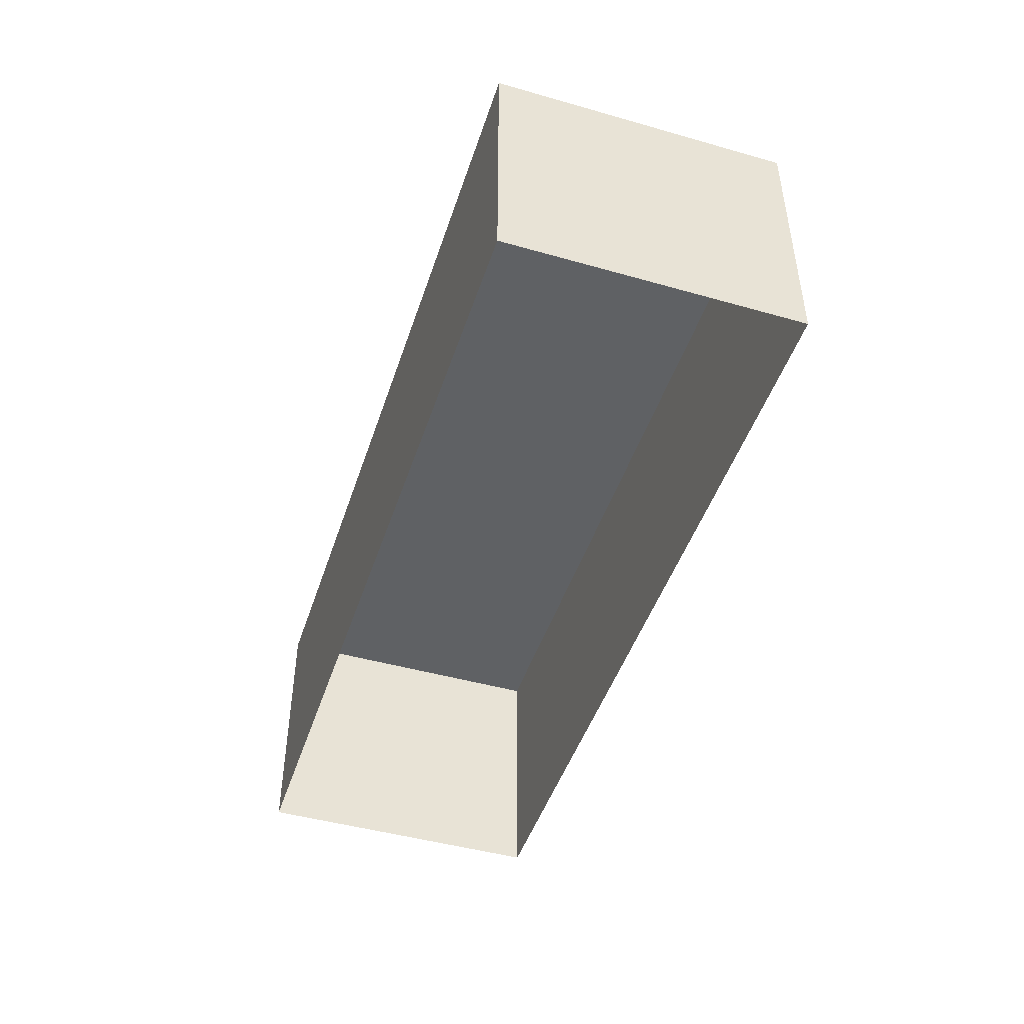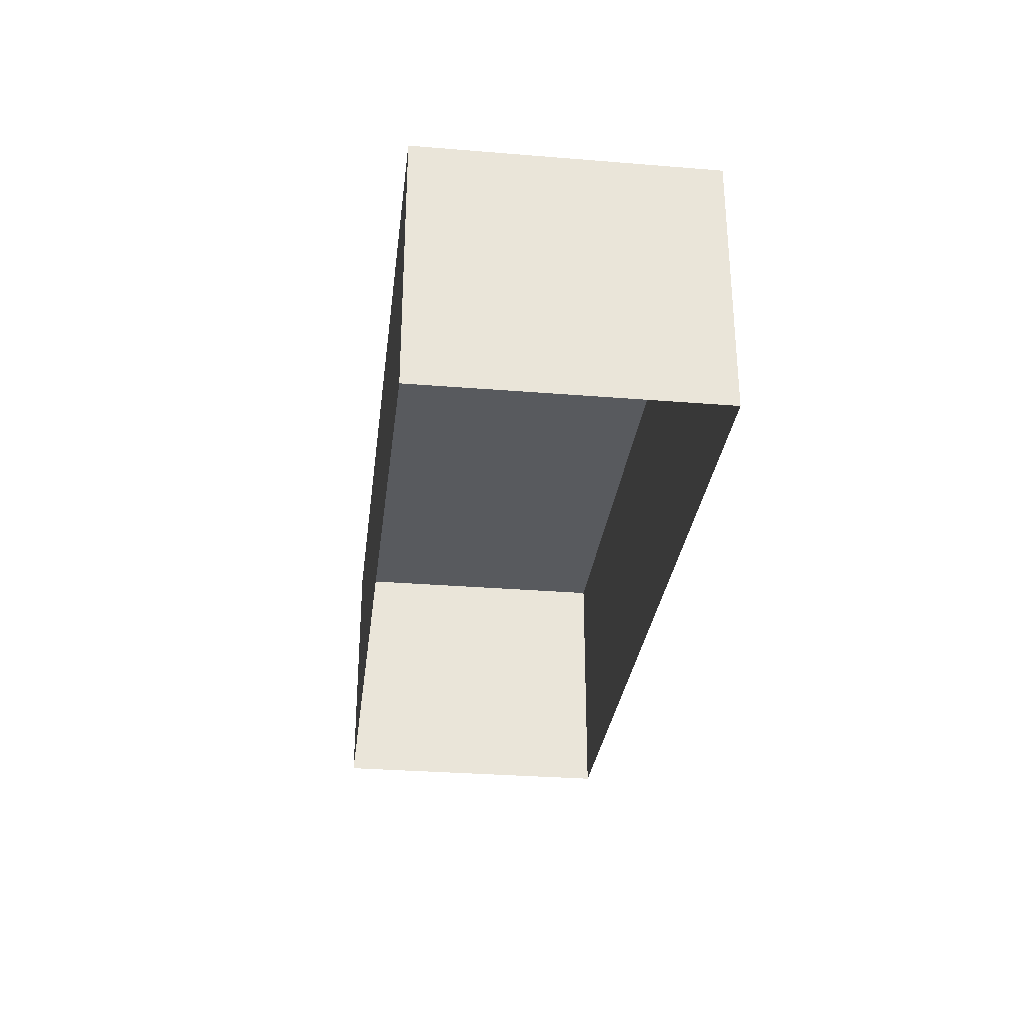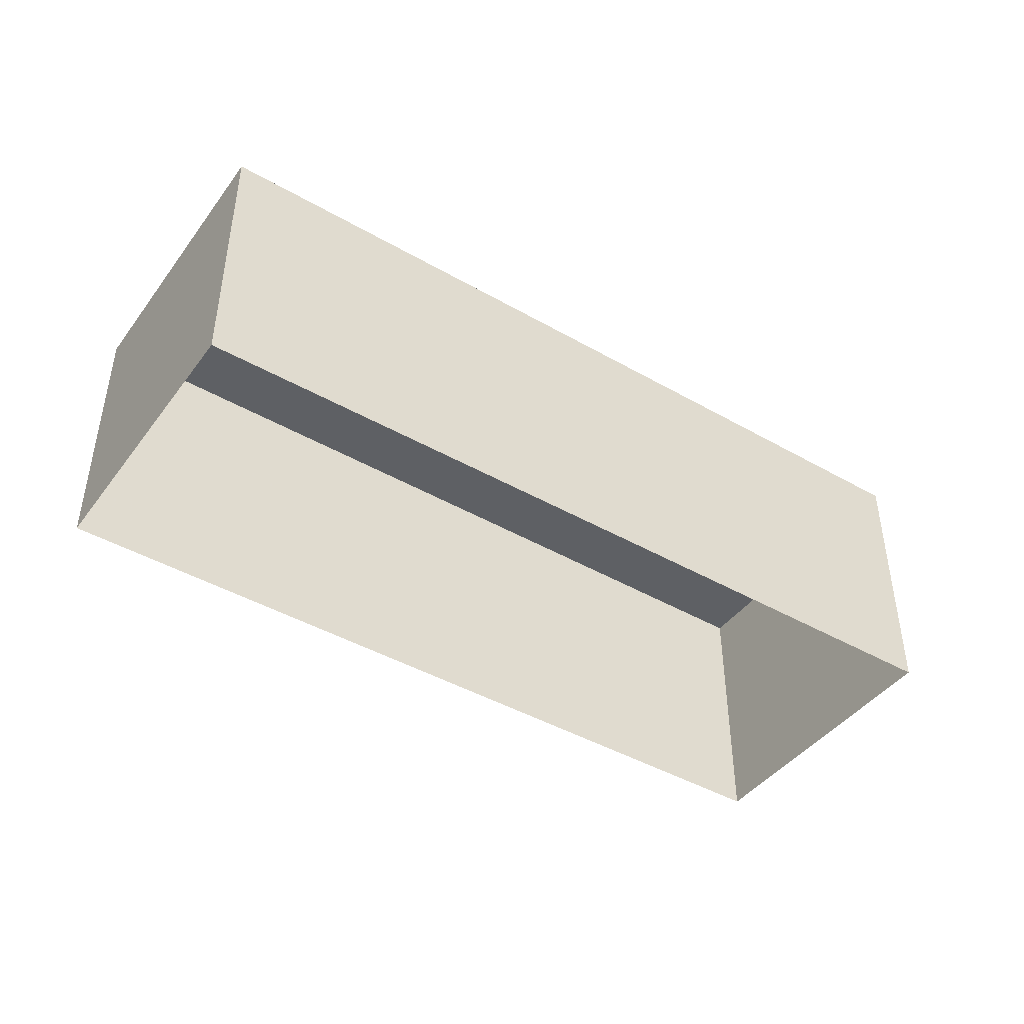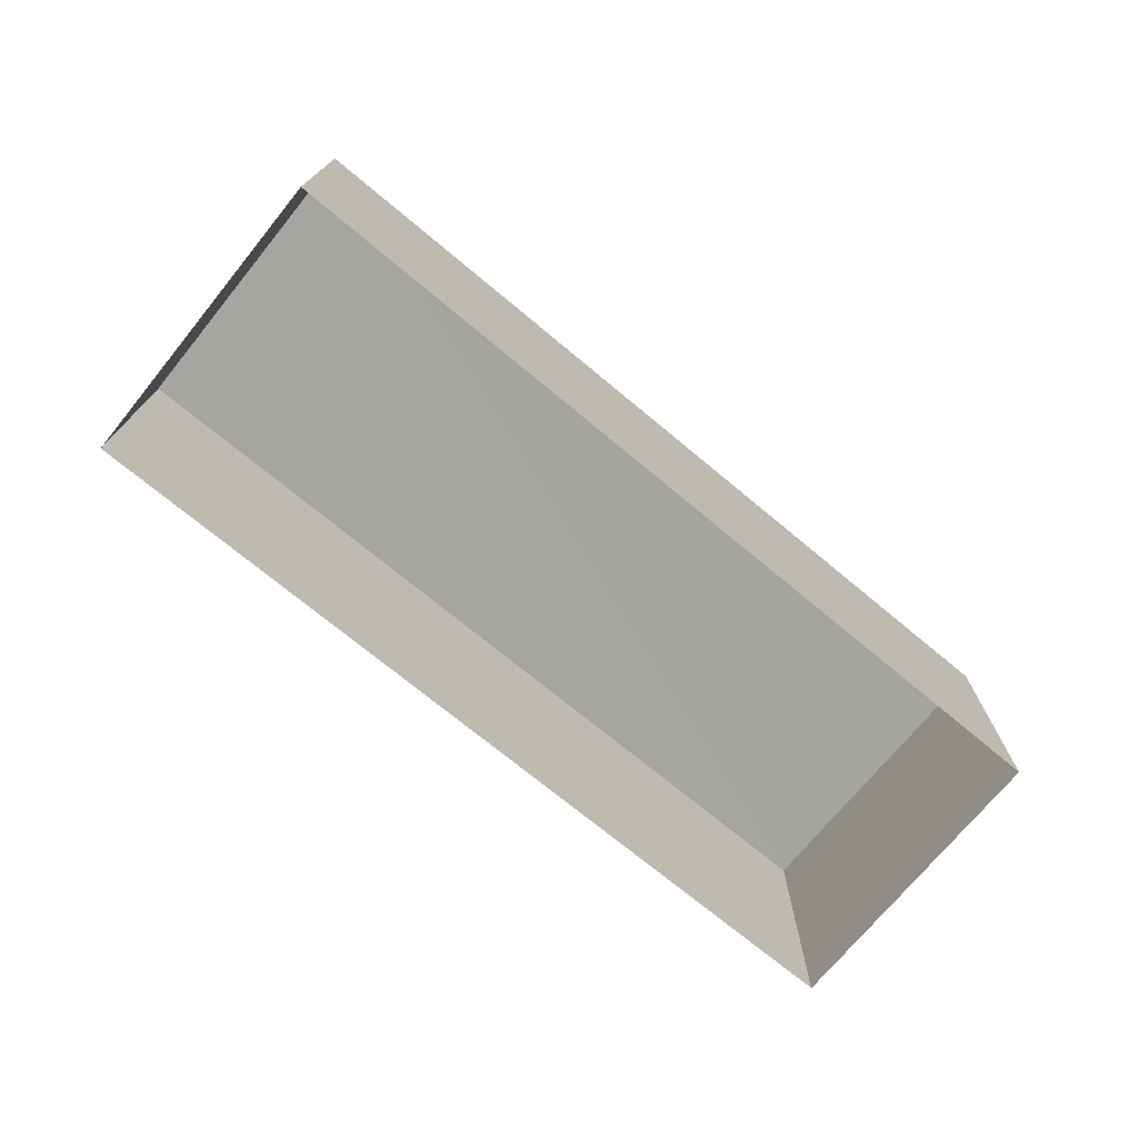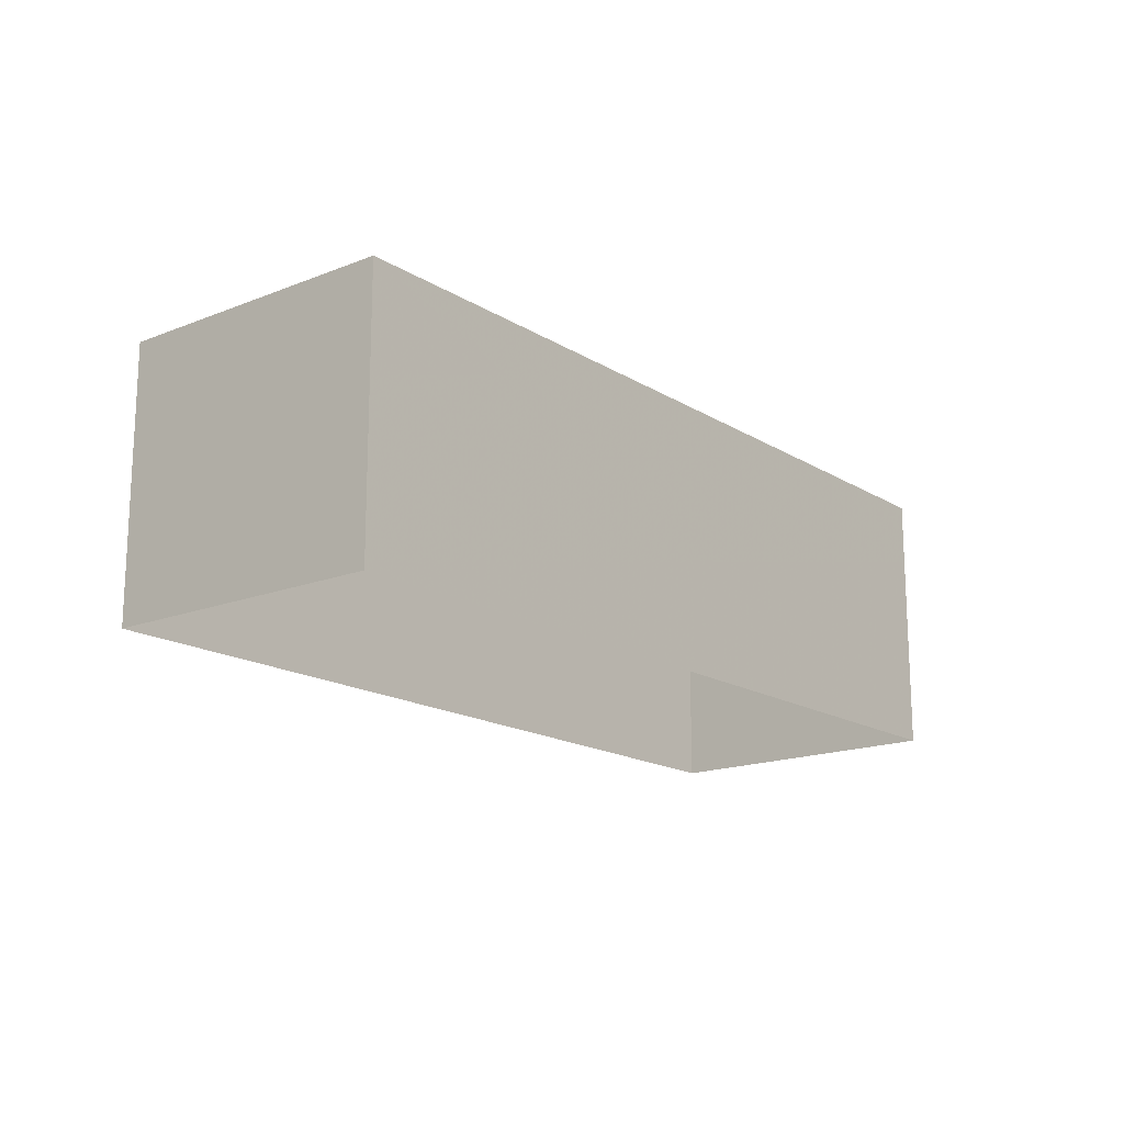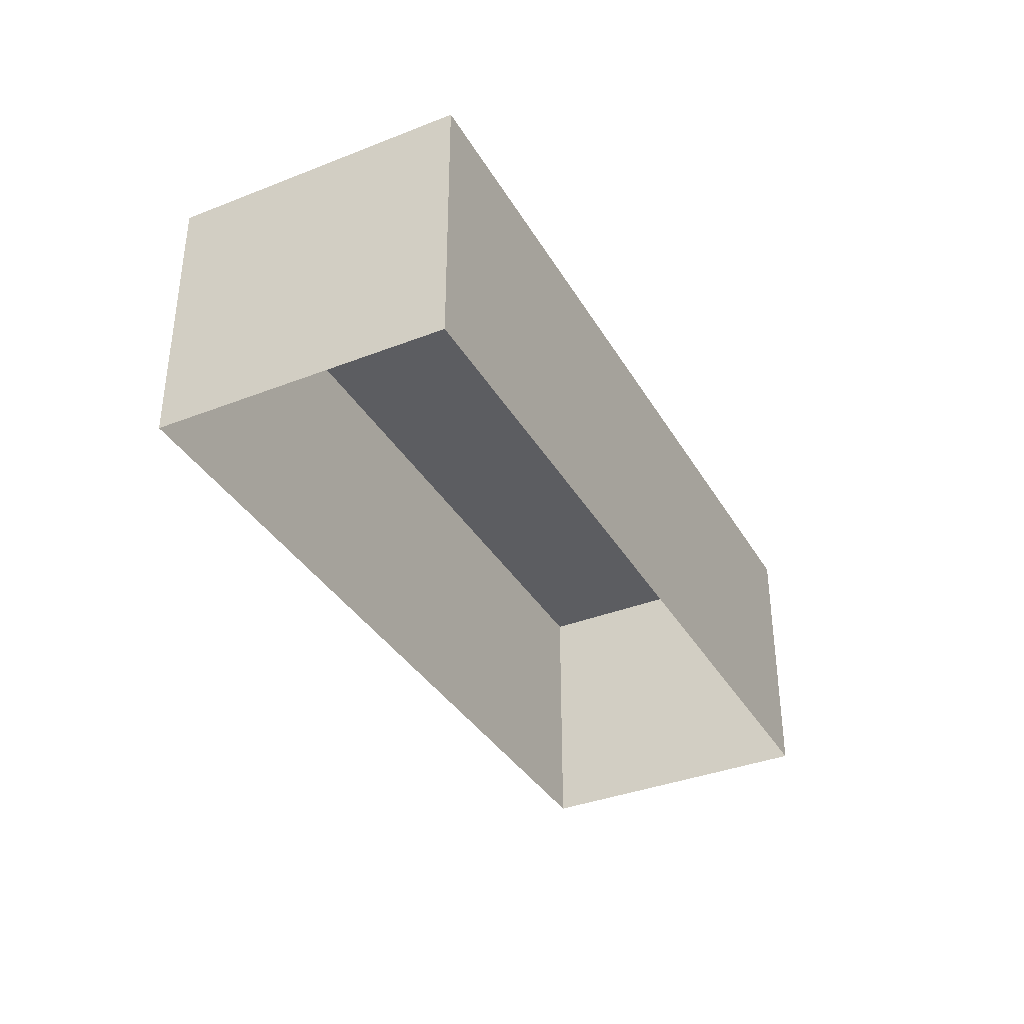
<metadata>
{"format":"obj","ext":"obj","renderer":"f3d","projection":"perspective","resolution":1024,"background":"white","views":[{"elev":-46.6,"azim":-97.2,"up":"+Z"},{"elev":-30.5,"azim":93.8,"up":"+Z"},{"elev":-42.9,"azim":-23.6,"up":"+Z"},{"elev":-73.8,"azim":-28.9,"up":"+Z"},{"elev":-16.6,"azim":-40.4,"up":"+Z"},{"elev":-36.2,"azim":127.7,"up":"+Z"}]}
</metadata>
<code>
v 1.235e+05 7.857e+05 17.92
v 1.235e+05 7.857e+05 17.92
v 1.235e+05 7.857e+05 17.92
v 1.235e+05 7.857e+05 17.92
v 1.235e+05 7.857e+05 20.84
v 1.235e+05 7.857e+05 20.84
v 1.235e+05 7.857e+05 20.84
v 1.235e+05 7.857e+05 20.84
f 1 2 3
f 4 1 3
f 5 6 7
f 8 5 7
f 7 4 3
f 7 6 4
f 5 1 4
f 6 5 4
f 8 2 1
f 5 8 1
f 8 3 2
f 8 7 3

</code>
